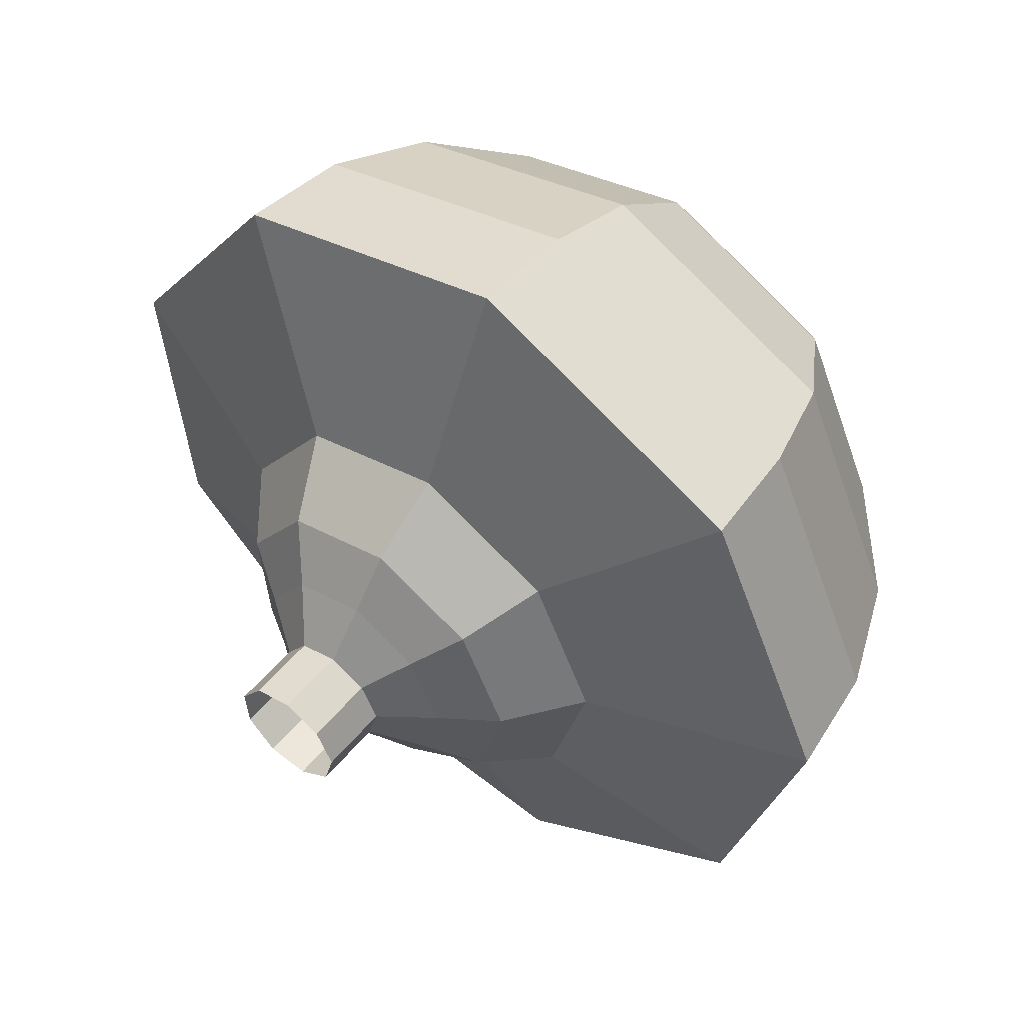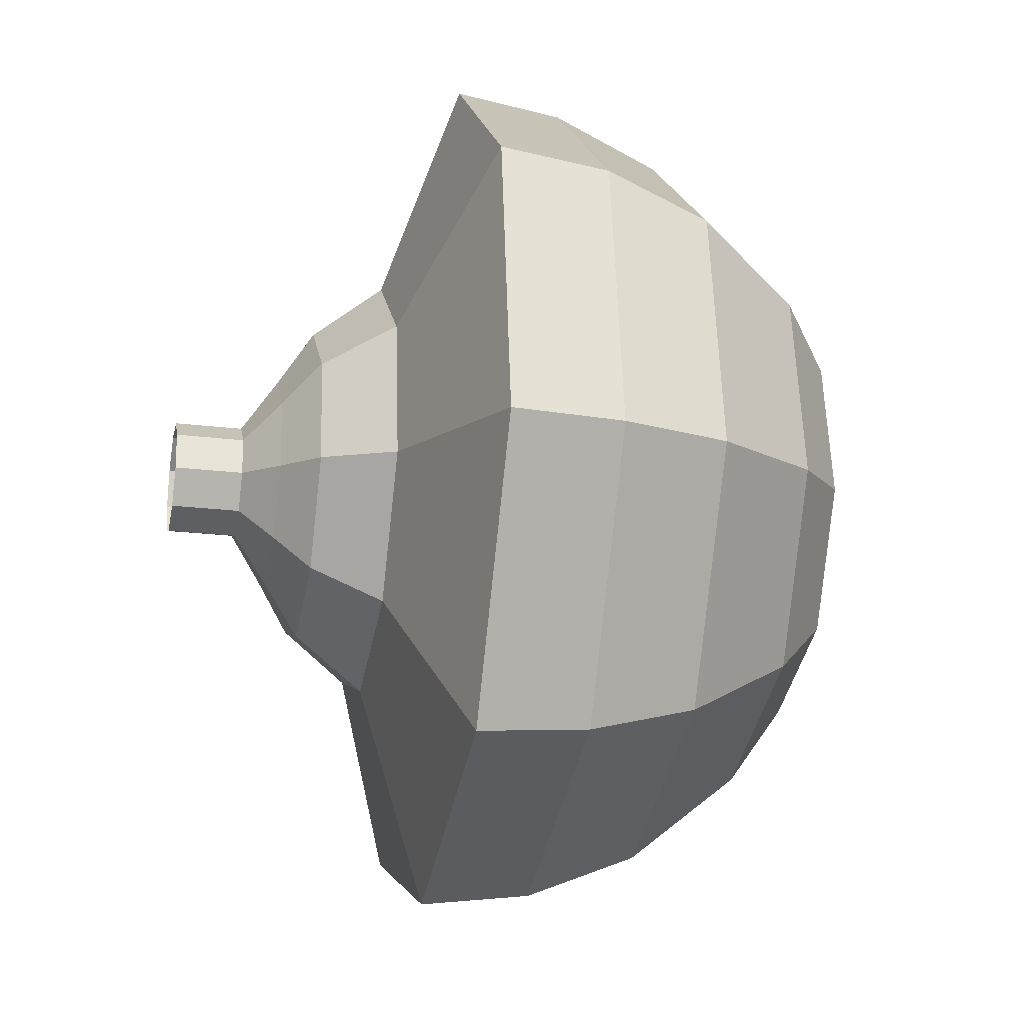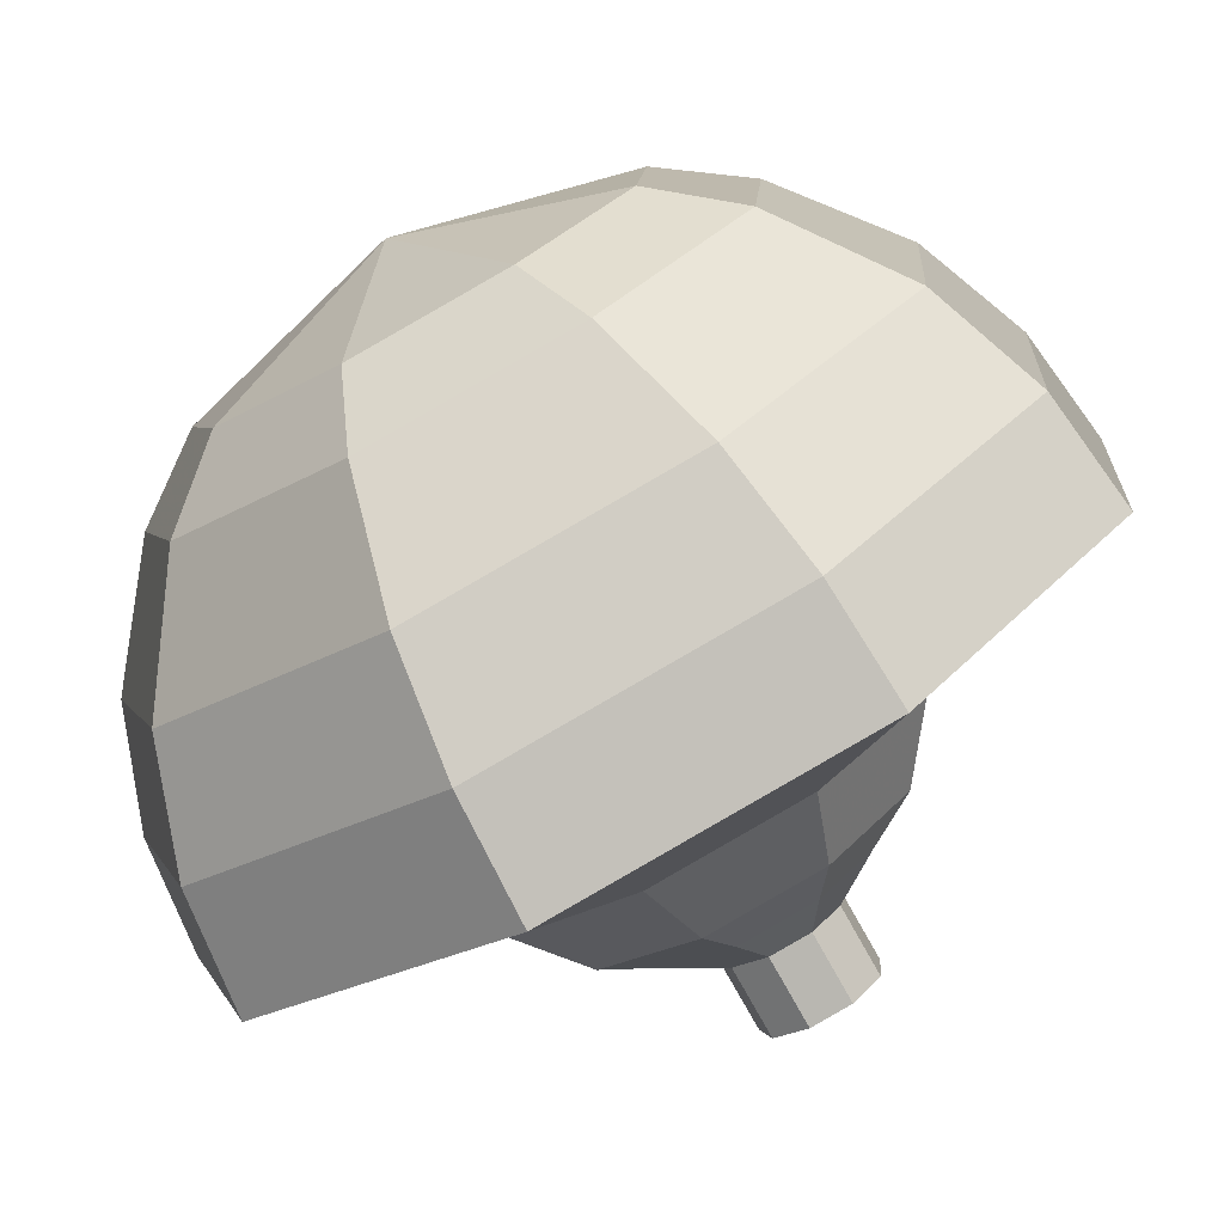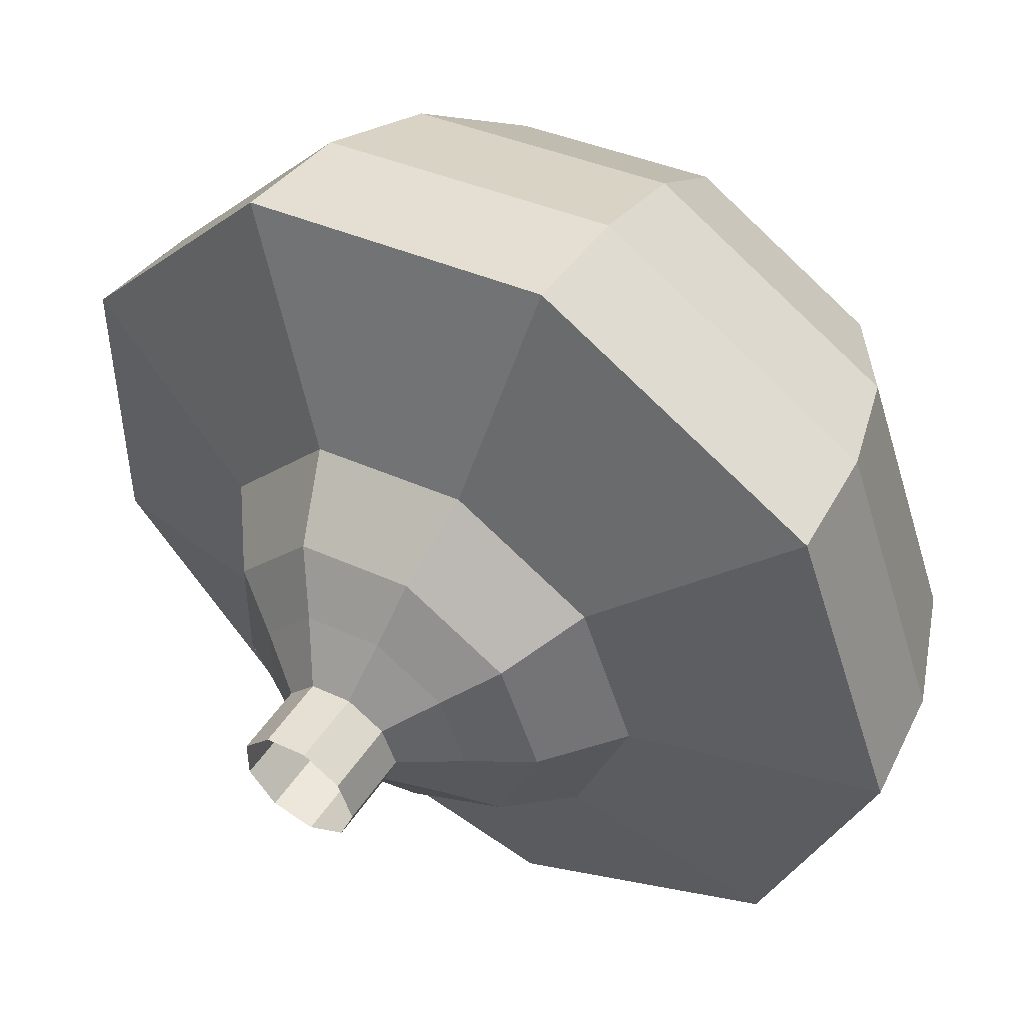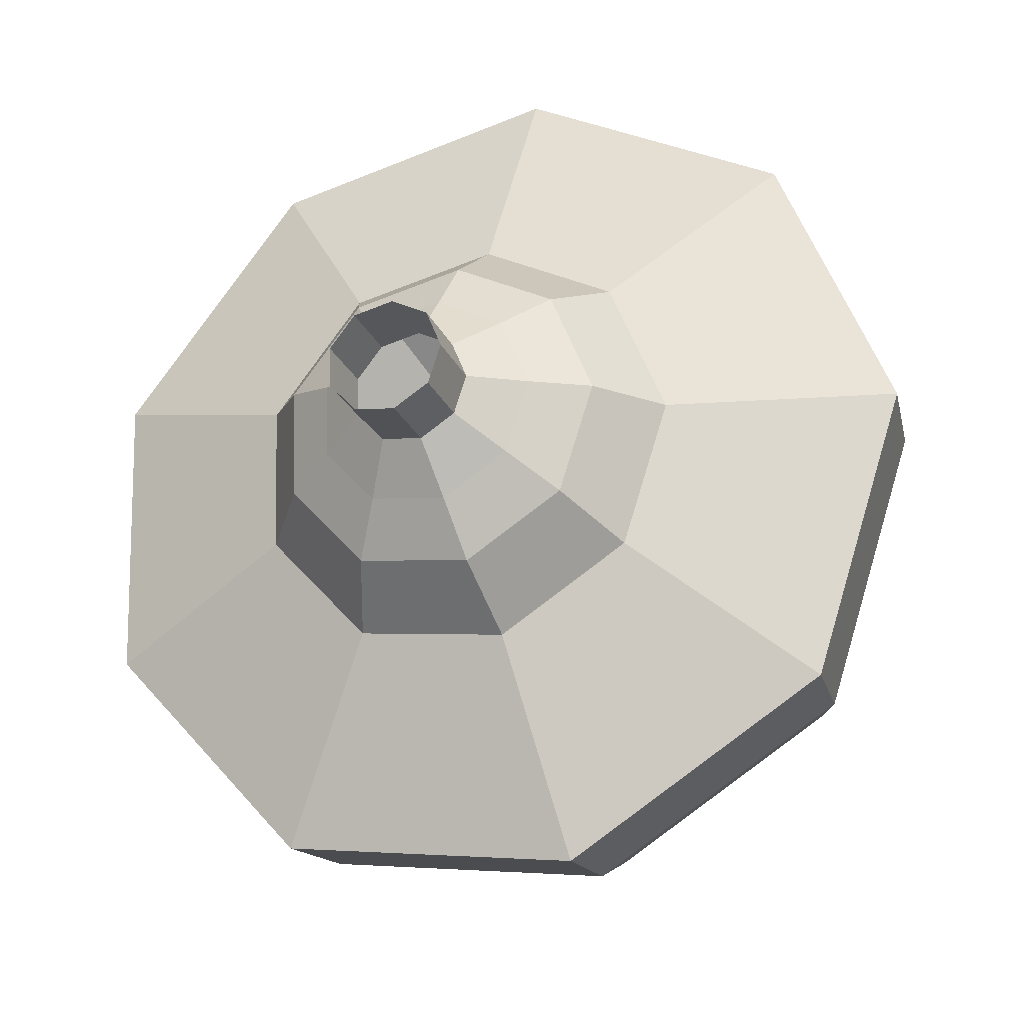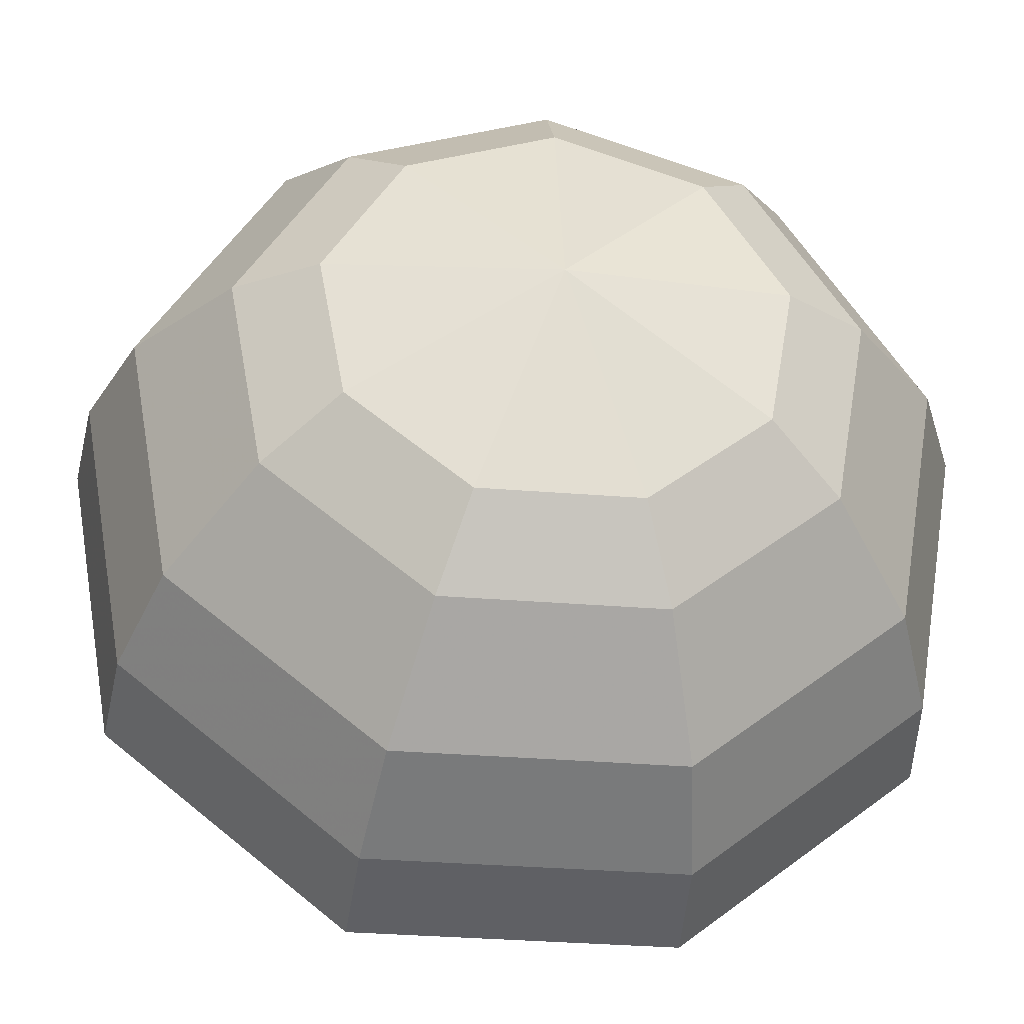
<metadata>
{"format":"obj","ext":"obj","renderer":"f3d","projection":"perspective","resolution":1024,"background":"white","views":[{"elev":45.2,"azim":85.6,"up":"+Z"},{"elev":-51.6,"azim":126.9,"up":"+Z"},{"elev":50.6,"azim":56.3,"up":"+Y"},{"elev":-76.3,"azim":-128.9,"up":"+Y"},{"elev":-30.1,"azim":67.1,"up":"+Z"},{"elev":5.8,"azim":-90.3,"up":"+Y"}]}
</metadata>
<code>
g tube1
v 143.1 159.6 128.5
v 142.9 159.4 127.9
v 142.5 159 127.5
v 142 158.5 127.7
v 141.8 158.2 128.2
v 141.8 158.1 128.9
v 142.2 158.4 129.4
v 142.6 158.9 129.5
v 143 159.4 129.2
v 143.1 159.6 128.5
v 142.7 160 128.6
v 142.5 159.8 127.9
v 142 159.4 127.6
v 141.6 158.9 127.7
v 141.3 158.6 128.2
v 141.4 158.5 128.9
v 141.7 158.8 129.4
v 142.2 159.3 129.6
v 142.6 159.7 129.2
v 142.7 160 128.6
v 142.3 160.4 128.6
v 142 160.2 128
v 141.6 159.8 127.7
v 141.2 159.3 127.8
v 140.9 159 128.3
v 141 158.9 129
v 141.3 159.2 129.5
v 141.8 159.7 129.6
v 142.1 160.1 129.3
v 142.3 160.4 128.6
v 142.4 161.4 128.7
v 142 161.2 127.5
v 141.2 160.4 126.9
v 140.4 159.4 127.1
v 139.9 158.8 128.1
v 140 158.7 129.3
v 140.6 159.2 130.3
v 141.5 160.1 130.5
v 142.2 161 129.9
v 142.4 161.4 128.7
v 142.6 162.5 128.8
v 142 162.1 127
v 140.8 161 126
v 139.6 159.6 126.3
v 138.9 158.5 127.8
v 139 158.4 129.7
v 139.9 159.2 131.2
v 141.3 160.6 131.5
v 142.3 161.9 130.6
v 142.6 162.5 128.8
v 142.4 164 128.9
v 141.6 163.5 126.5
v 140 161.9 125.2
v 138.3 160.1 125.7
v 137.4 158.7 127.6
v 137.6 158.5 130.2
v 138.8 159.6 132.1
v 140.6 161.4 132.6
v 142 163.2 131.3
v 142.4 164 128.9
v 144.1 167.5 129
v 142.5 166.6 124.2
v 139.3 163.5 121.7
v 136 159.7 122.5
v 134 157 126.4
v 134.4 156.6 131.6
v 136.9 158.8 135.5
v 140.4 162.5 136.3
v 143.3 165.9 133.8
v 144.1 167.5 129
v 142.6 168.6 129.2
v 141.1 167.7 124.5
v 138 164.7 122.1
v 134.7 161 122.9
v 132.8 158.4 126.7
v 133.2 158.1 131.7
v 135.6 160.2 135.4
v 139 163.7 136.3
v 141.7 167 133.8
v 142.6 168.6 129.2
v 140.7 169.3 129.4
v 139.3 168.5 125.2
v 136.5 165.8 123
v 133.6 162.5 123.8
v 132 160.2 127.2
v 132.3 159.9 131.6
v 134.5 161.8 135
v 137.5 164.9 135.7
v 139.9 167.9 133.5
v 140.7 169.3 129.4
v 138.3 169.4 129.6
v 137.2 168.8 126.4
v 135.1 166.8 124.7
v 132.9 164.3 125.3
v 131.6 162.5 127.9
v 131.9 162.3 131.3
v 133.5 163.7 133.8
v 135.8 166.1 134.4
v 137.7 168.4 132.7
v 138.3 169.4 129.6
v 136.7 169.1 129.7
v 135.9 168.6 127.3
v 134.4 167.1 126.1
v 132.7 165.3 126.5
v 131.8 164 128.4
v 132 163.8 130.9
v 133.2 164.9 132.8
v 134.9 166.6 133.2
v 136.3 168.3 132
v 136.7 169.1 129.7
v 133.5 167.1 129.8
v 133.5 167.1 129.8
v 133.5 167.1 129.8
v 133.5 167.1 129.8
v 133.5 167.1 129.8
v 133.5 167.1 129.8
v 133.5 167.1 129.8
v 133.5 167.1 129.8
v 133.5 167.1 129.8
v 133.5 167.1 129.8
f 1 2 12
f 12 11 1
f 2 3 13
f 13 12 2
f 3 4 14
f 14 13 3
f 4 5 15
f 15 14 4
f 5 6 16
f 16 15 5
f 6 7 17
f 17 16 6
f 7 8 18
f 18 17 7
f 8 9 19
f 19 18 8
f 9 10 20
f 20 19 9
f 11 12 22
f 22 21 11
f 12 13 23
f 23 22 12
f 13 14 24
f 24 23 13
f 14 15 25
f 25 24 14
f 15 16 26
f 26 25 15
f 16 17 27
f 27 26 16
f 17 18 28
f 28 27 17
f 18 19 29
f 29 28 18
f 19 20 30
f 30 29 19
f 21 22 32
f 32 31 21
f 22 23 33
f 33 32 22
f 23 24 34
f 34 33 23
f 24 25 35
f 35 34 24
f 25 26 36
f 36 35 25
f 26 27 37
f 37 36 26
f 27 28 38
f 38 37 27
f 28 29 39
f 39 38 28
f 29 30 40
f 40 39 29
f 31 32 42
f 42 41 31
f 32 33 43
f 43 42 32
f 33 34 44
f 44 43 33
f 34 35 45
f 45 44 34
f 35 36 46
f 46 45 35
f 36 37 47
f 47 46 36
f 37 38 48
f 48 47 37
f 38 39 49
f 49 48 38
f 39 40 50
f 50 49 39
f 41 42 52
f 52 51 41
f 42 43 53
f 53 52 42
f 43 44 54
f 54 53 43
f 44 45 55
f 55 54 44
f 45 46 56
f 56 55 45
f 46 47 57
f 57 56 46
f 47 48 58
f 58 57 47
f 48 49 59
f 59 58 48
f 49 50 60
f 60 59 49
f 51 52 62
f 62 61 51
f 52 53 63
f 63 62 52
f 53 54 64
f 64 63 53
f 54 55 65
f 65 64 54
f 55 56 66
f 66 65 55
f 56 57 67
f 67 66 56
f 57 58 68
f 68 67 57
f 58 59 69
f 69 68 58
f 59 60 70
f 70 69 59
f 61 62 72
f 72 71 61
f 62 63 73
f 73 72 62
f 63 64 74
f 74 73 63
f 64 65 75
f 75 74 64
f 65 66 76
f 76 75 65
f 66 67 77
f 77 76 66
f 67 68 78
f 78 77 67
f 68 69 79
f 79 78 68
f 69 70 80
f 80 79 69
f 71 72 82
f 82 81 71
f 72 73 83
f 83 82 72
f 73 74 84
f 84 83 73
f 74 75 85
f 85 84 74
f 75 76 86
f 86 85 75
f 76 77 87
f 87 86 76
f 77 78 88
f 88 87 77
f 78 79 89
f 89 88 78
f 79 80 90
f 90 89 79
f 81 82 92
f 92 91 81
f 82 83 93
f 93 92 82
f 83 84 94
f 94 93 83
f 84 85 95
f 95 94 84
f 85 86 96
f 96 95 85
f 86 87 97
f 97 96 86
f 87 88 98
f 98 97 87
f 88 89 99
f 99 98 88
f 89 90 100
f 100 99 89
f 91 92 102
f 102 101 91
f 92 93 103
f 103 102 92
f 93 94 104
f 104 103 93
f 94 95 105
f 105 104 94
f 95 96 106
f 106 105 95
f 96 97 107
f 107 106 96
f 97 98 108
f 108 107 97
f 98 99 109
f 109 108 98
f 99 100 110
f 110 109 99
f 101 102 112
f 112 111 101
f 102 103 113
f 113 112 102
f 103 104 114
f 114 113 103
f 104 105 115
f 115 114 104
f 105 106 116
f 116 115 105
f 106 107 117
f 117 116 106
f 107 108 118
f 118 117 107
f 108 109 119
f 119 118 108
f 109 110 120
f 120 119 109
g

</code>
